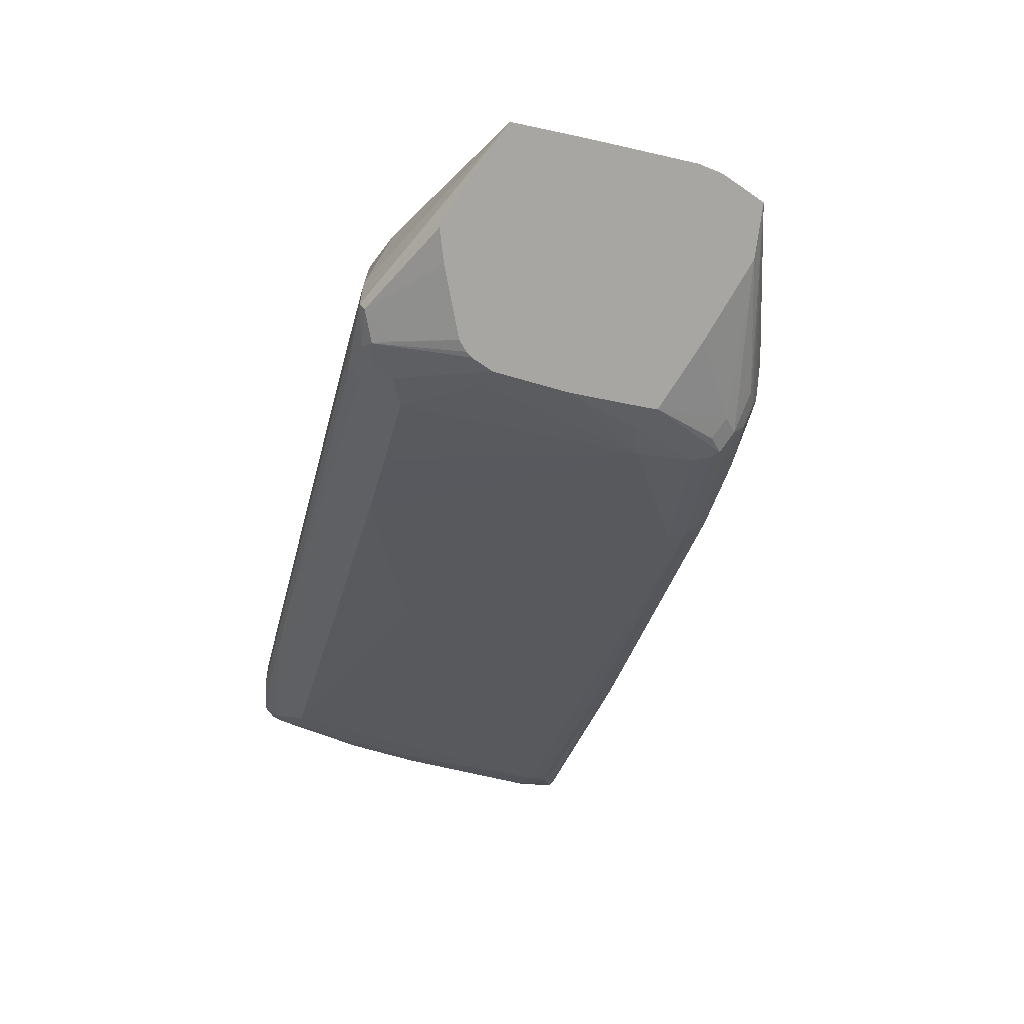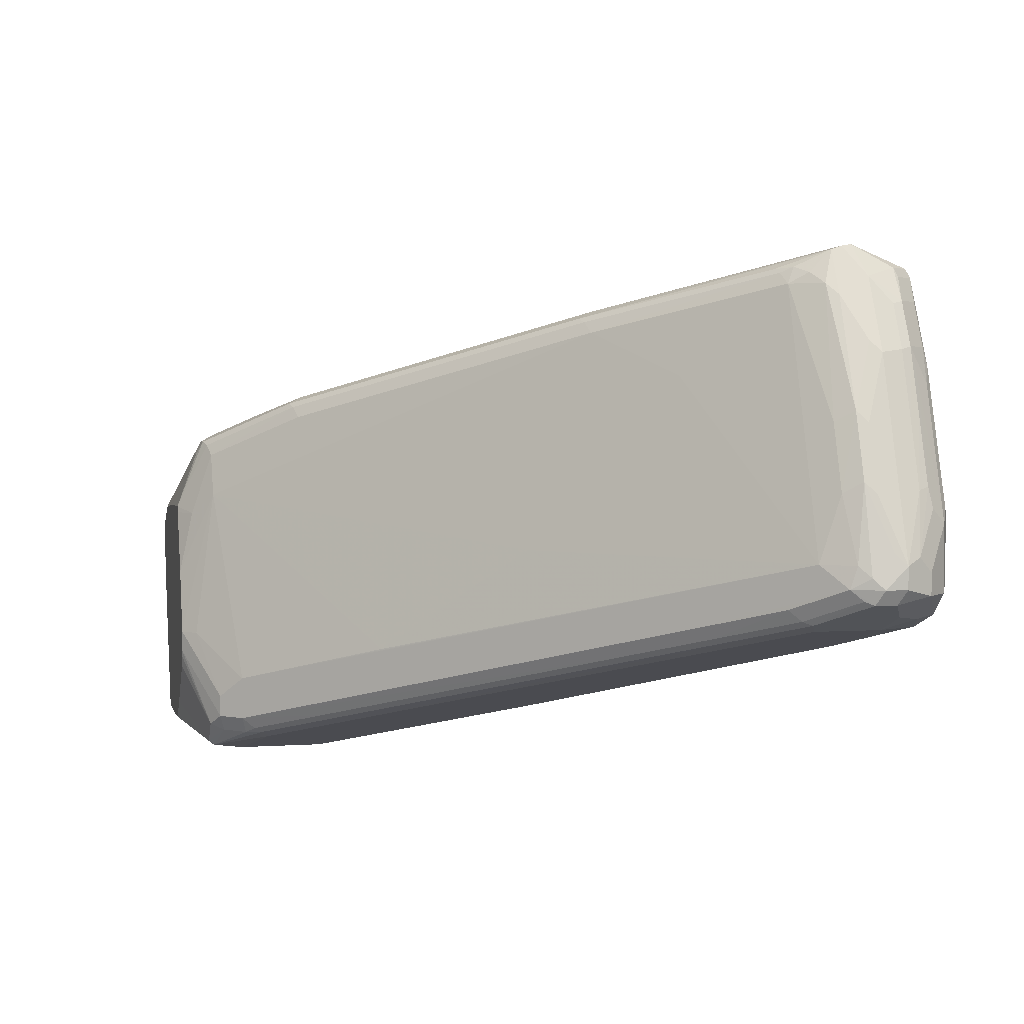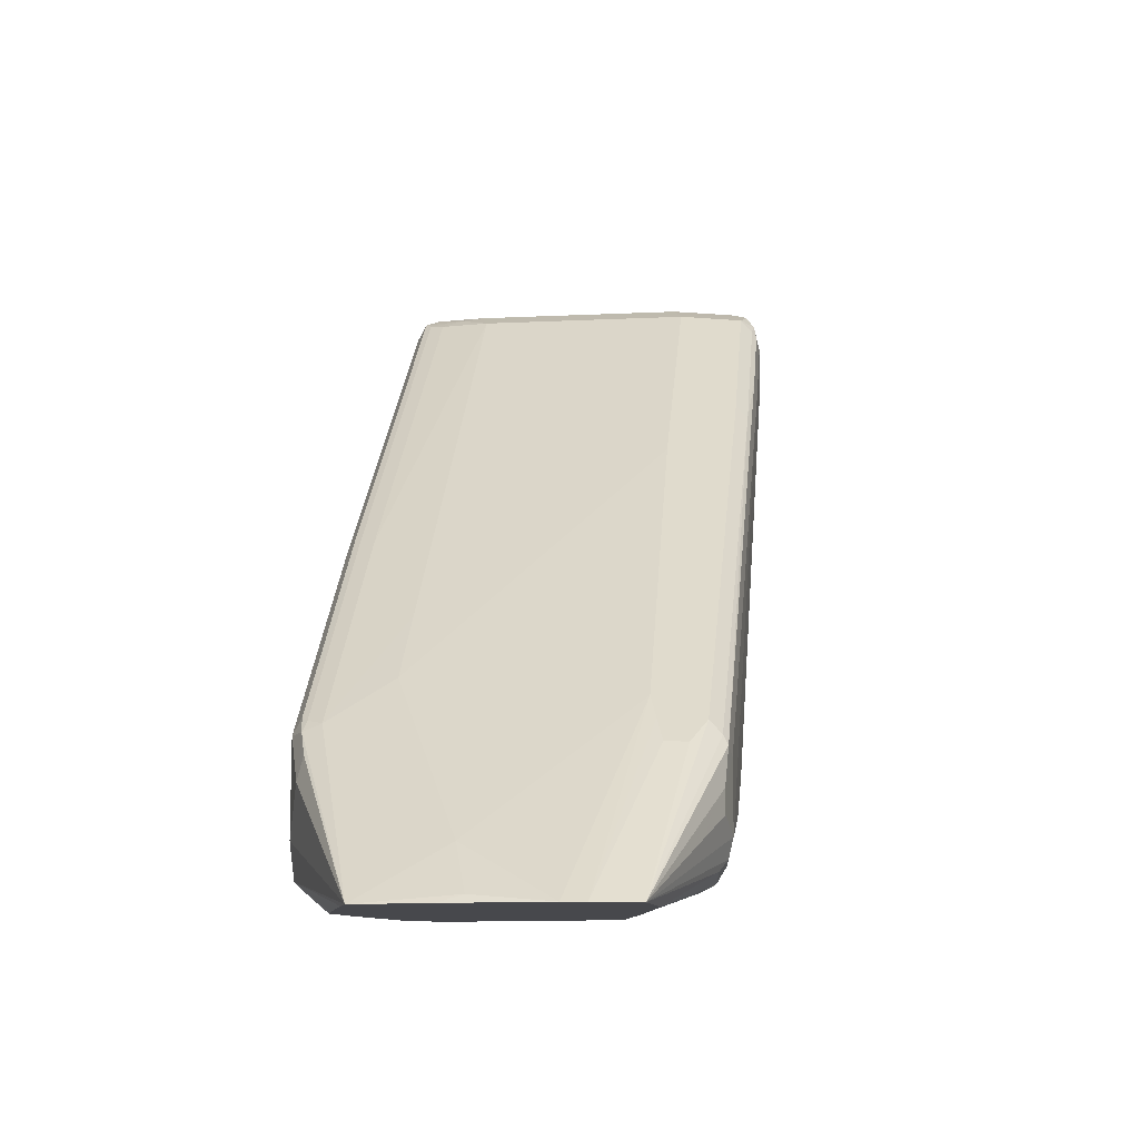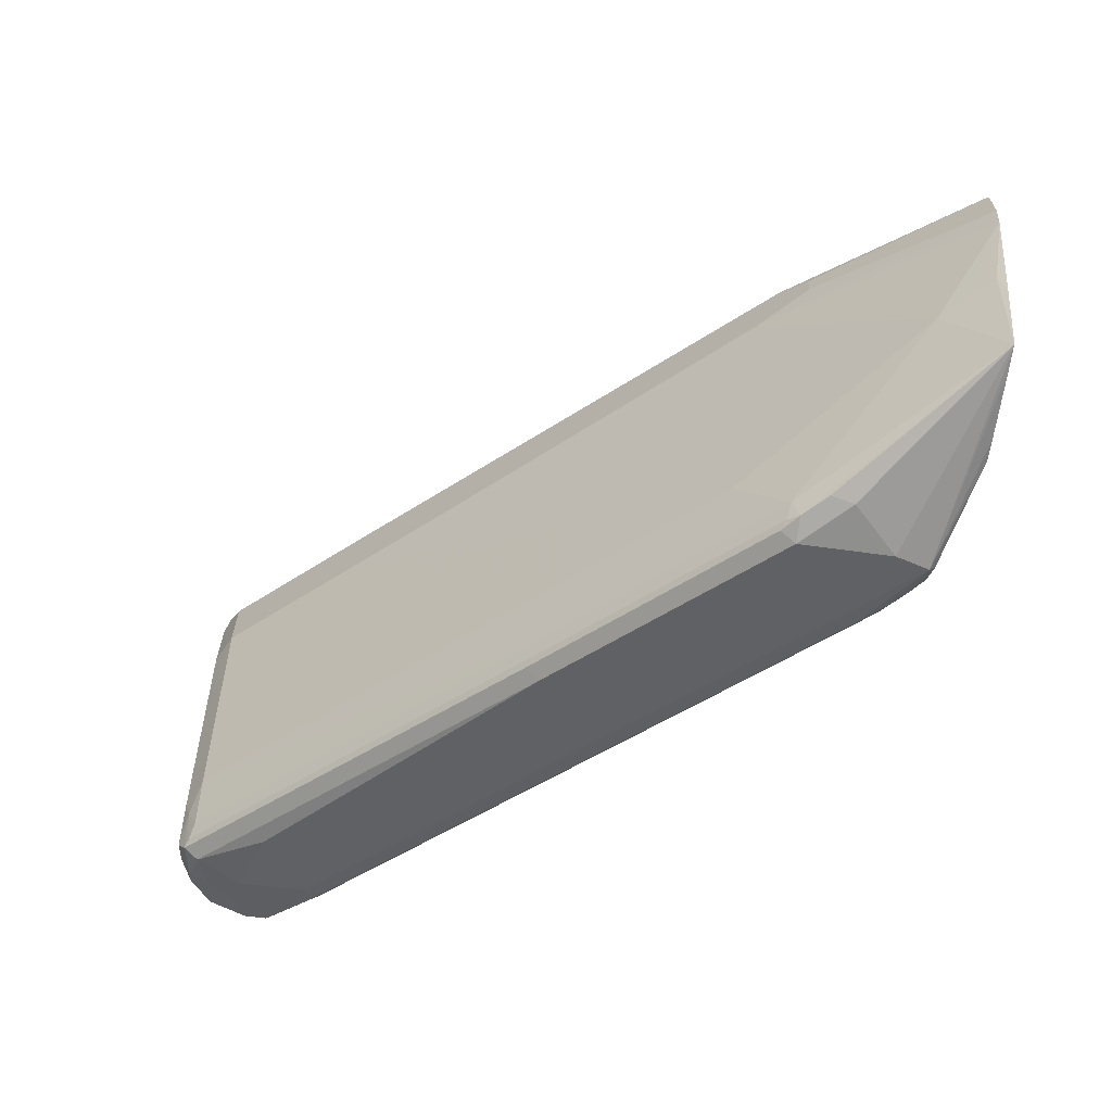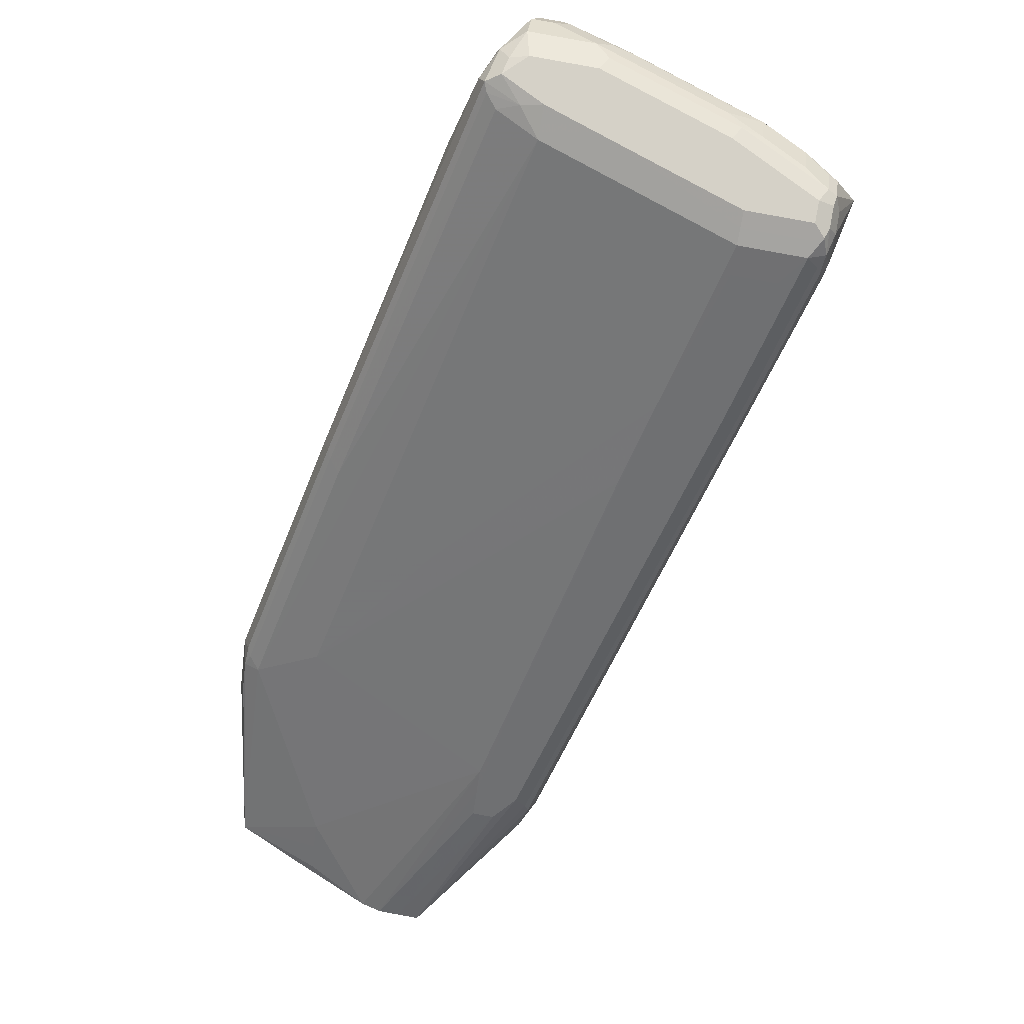
<metadata>
{"format":"obj","ext":"obj","renderer":"f3d","projection":"perspective","resolution":1024,"background":"white","views":[{"elev":-74.1,"azim":-124.2,"up":"+Y"},{"elev":3.2,"azim":76.9,"up":"+Z"},{"elev":-11.6,"azim":-101.8,"up":"+Y"},{"elev":-65.1,"azim":-97.9,"up":"+Z"},{"elev":79.5,"azim":-79.3,"up":"+Y"}]}
</metadata>
<code>
v -0.1437 0.2408 -0.3054
v -0.1437 0.2408 -0.3214
v -0.1436 0.2408 -0.2893
v -0.05343 0.342 -0.2405
v -0.1404 0.2408 -0.3366
v -0.05343 0.342 -0.2565
v -0.03741 0.3581 -0.2565
v -0.02132 0.3741 -0.2565
v -0.05343 0.2993 -0.2191
v -0.05343 0.3153 -0.2191
v -0.04273 0.342 -0.2138
v -0.04004 0.3487 -0.2165
v -0.03741 0.3581 -0.2245
v -0.1115 0.2408 -0.2732
v -0.03741 0.2672 -0.2191
v -0.02933 0.2752 -0.2111
v -0.03202 0.2886 -0.2084
v -0.08547 0.2779 -0.3848
v -0.1015 0.2619 -0.3848
v -0.1175 0.2459 -0.3848
v -0.1152 0.2408 -0.4008
v 0.02674 0.4222 -0.2405
v 0.04276 0.4382 -0.2245
v 0.2191 0.6145 -0.1764
v 0.2351 0.6305 -0.1764
v 0.187 0.5825 -0.1924
v 0.04276 0.3901 -0.4008
v -0.03202 0.3367 -0.2084
v 0.2779 0.6626 -0.1015
v 0.2324 0.6212 -0.1203
v 0.04276 0.4382 -0.2084
v 0.2351 0.6305 -0.1283
v 0.2191 0.6145 -0.1443
v -0.05116 0.2408 -0.2692
v -0.016 0.2565 -0.2245
v -0.01068 0.2619 -0.2138
v -0.016 0.2725 -0.2084
v 0.01604 0.3046 -0.1924
v 0.2885 0.6573 -0.09622
v -0.09605 0.2408 -0.4478
v 0.02674 0.3581 -0.4489
v 0.3152 0.7107 -0.1443
v 0.3313 0.7268 -0.1443
v 0.3634 0.7268 -0.2405
v 0.1389 0.4863 -0.3687
v 0.1229 0.4863 -0.3206
v 0.09088 0.4382 -0.3848
v 0.3366 0.7054 -0.08017
v 0.3259 0.7107 -0.08553
v 0.2805 0.6693 -0.1042
v 0.3313 0.7268 -0.09622
v 0.3152 0.7107 -0.1123
v 0.001362 0.2408 -0.2676
v 1.711e-05 0.2565 -0.2245
v 0.005398 0.2619 -0.2138
v 1.711e-05 0.2725 -0.2084
v 0.06948 0.326 -0.1817
v 0.06416 0.3367 -0.1764
v 0.3366 0.6733 -0.08017
v -0.07984 0.2408 -0.4483
v 0.0301 0.3527 -0.4609
v 0.01408 0.3367 -0.4609
v 0.01604 0.3207 -0.4649
v 0.04814 0.2886 -0.4649
v 0.05615 0.2646 -0.4609
v 0.03609 0.3607 -0.4569
v 0.3794 0.7268 -0.2885
v 0.1229 0.4542 -0.4168
v 0.1323 0.4569 -0.4248
v 0.342 0.7321 -0.1443
v 0.358 0.7321 -0.1924
v 0.3527 0.7214 -0.08017
v 0.3366 0.7234 -0.08418
v 0.3928 0.6813 -0.06813
v 0.3286 0.7174 -0.08818
v 0.3447 0.7334 -0.08818
v 0.342 0.7321 -0.09622
v 0.003808 0.2408 -0.2725
v 0.02142 0.2512 -0.2725
v 0.02142 0.2672 -0.2245
v 0.01206 0.2646 -0.2165
v 0.07621 0.3287 -0.1844
v 0.1122 0.3848 -0.1603
v 0.2618 0.5183 -0.1176
v 0.2084 0.481 -0.1283
v 0.3527 0.6412 -0.08017
v 0.2565 0.529 -0.1123
v -0.03258 0.2408 -0.4483
v 0.04276 0.3634 -0.4596
v 0.04814 0.3527 -0.4649
v 0.3366 0.5451 -0.3687
v 0.1443 0.3527 -0.4328
v 0.0962 0.3046 -0.4489
v 0.05615 0.2605 -0.4569
v -0.01735 0.2408 -0.4475
v 0.1069 0.2993 -0.4435
v 0.0962 0.2866 -0.4449
v 0.08018 0.2706 -0.4449
v 0.3847 0.7375 -0.2405
v 0.4008 0.7375 -0.2885
v 0.3988 0.7334 -0.3046
v 0.3954 0.7268 -0.3206
v 0.171 0.5023 -0.4008
v 0.1803 0.505 -0.4088
v 0.187 0.5076 -0.4115
v 0.3527 0.7375 -0.1443
v 0.3687 0.7214 -0.08017
v 0.3767 0.7294 -0.08418
v 0.3527 0.7321 -0.08553
v 0.3954 0.6733 -0.06949
v 0.4061 0.6893 -0.09086
v 0.3928 0.7134 -0.08418
v 0.3527 0.7375 -0.09622
v 0.02423 0.2408 -0.3206
v 0.03744 0.2672 -0.2565
v 0.0855 0.3313 -0.1924
v 0.2779 0.5237 -0.1283
v 0.2685 0.521 -0.1203
v 0.3741 0.6305 -0.08553
v 0.3567 0.6172 -0.08818
v 0.3967 0.6653 -0.07217
v 0.1923 0.497 -0.4168
v 0.1443 0.4489 -0.4328
v 0.3366 0.6252 -0.3687
v 0.4328 0.6412 -0.3366
v 0.4435 0.6359 -0.3313
v 0.155 0.3474 -0.4275
v 0.06416 0.2565 -0.4328
v 0.0003229 0.2408 -0.4323
v 0.07217 0.2605 -0.4408
v 0.1042 0.2926 -0.4408
v 0.1523 0.3407 -0.4248
v 0.1016 0.2832 -0.4328
v 0.0855 0.2672 -0.4328
v 0.4168 0.7375 -0.3206
v 0.4114 0.7321 -0.3313
v 0.4048 0.7294 -0.3286
v 0.3794 0.7321 -0.09086
v 0.3687 0.7375 -0.09622
v 0.3687 0.7321 -0.08553
v 0.4008 0.6733 -0.08017
v 0.4128 0.7054 -0.1102
v 0.4088 0.7134 -0.1082
v 0.4275 0.6893 -0.1336
v 0.3954 0.7161 -0.09086
v 0.04025 0.2408 -0.3687
v 0.05346 0.2512 -0.3687
v 0.1016 0.2832 -0.4008
v 0.1496 0.3313 -0.3848
v 0.1977 0.3795 -0.3687
v 0.2779 0.4756 -0.2885
v 0.3099 0.5237 -0.2245
v 0.342 0.5718 -0.1603
v 0.3901 0.6359 -0.09622
v 0.3807 0.6332 -0.08818
v 0.3867 0.6412 -0.08418
v 0.3967 0.6493 -0.08818
v 0.4068 0.6573 -0.09622
v 0.4128 0.6653 -0.1042
v 0.4168 0.7214 -0.3366
v 0.3847 0.6733 -0.3527
v 0.4328 0.6893 -0.3366
v 0.4435 0.684 -0.3313
v 0.4649 0.6733 -0.3206
v 0.4756 0.668 -0.3153
v 0.4729 0.6613 -0.3126
v 0.4408 0.6292 -0.3286
v 0.3928 0.5811 -0.3447
v 0.3447 0.533 -0.3607
v 0.03512 0.2408 -0.3975
v 0.04025 0.2408 -0.3848
v 0.03903 0.2408 -0.3896
v 0.3901 0.5718 -0.3366
v 0.4542 0.6359 -0.3046
v 0.0855 0.2672 -0.4168
v 0.4328 0.7375 -0.3046
v 0.4301 0.7348 -0.318
v 0.4248 0.7294 -0.3286
v 0.3928 0.7294 -0.1082
v 0.4114 0.7321 -0.155
v 0.4008 0.7375 -0.1603
v 0.4168 0.6733 -0.1123
v 0.4288 0.7054 -0.1423
v 0.4248 0.7134 -0.1403
v 0.4328 0.6893 -0.1443
v 0.4542 0.6359 -0.2885
v 0.4542 0.6519 -0.2405
v 0.4381 0.6519 -0.1924
v 0.4449 0.6653 -0.1844
v 0.4288 0.6813 -0.1363
v 0.4381 0.7268 -0.326
v 0.4408 0.7134 -0.3286
v 0.4542 0.6947 -0.326
v 0.4649 0.6893 -0.3206
v 0.4756 0.684 -0.3153
v 0.4809 0.6733 -0.3046
v 0.4703 0.6519 -0.3046
v 0.4381 0.6198 -0.3206
v 0.4328 0.7375 -0.2565
v 0.4542 0.7268 -0.3099
v 0.4088 0.7294 -0.1403
v 0.4221 0.7268 -0.1657
v 0.4275 0.7321 -0.2031
v 0.4168 0.7375 -0.2084
v 0.4449 0.7054 -0.1904
v 0.4408 0.7134 -0.1884
v 0.4275 0.7161 -0.155
v 0.4488 0.6733 -0.1924
v 0.4809 0.6893 -0.2885
v 0.4709 0.6573 -0.2885
v 0.4609 0.6653 -0.2325
v 0.4703 0.7107 -0.3099
v 0.4622 0.7027 -0.318
v 0.4809 0.6893 -0.3046
v 0.4769 0.6653 -0.2965
v 0.4435 0.7321 -0.2512
v 0.4542 0.7268 -0.2619
v 0.4609 0.7054 -0.2385
v 0.4569 0.7134 -0.2365
v 0.4595 0.7161 -0.2512
v 0.4649 0.6733 -0.2405
v 0.4769 0.6813 -0.2805
v 0.4756 0.7 -0.2832
v 0.4703 0.7107 -0.2939
f 1 2 5
f 126 169 127
f 126 168 169
f 126 167 168
f 126 166 167
f 126 165 166
f 126 164 165
f 126 194 164
f 126 163 194
f 125 163 126
f 125 162 163
f 124 161 162
f 123 161 124
f 122 161 123
f 122 160 161
f 122 136 160
f 121 159 141
f 121 158 159
f 121 157 158
f 121 156 157
f 119 121 120
f 119 156 121
f 119 155 156
f 118 155 119
f 127 169 132
f 128 170 129
f 128 130 170
f 130 134 171
f 141 182 144
f 141 159 182
f 138 181 139
f 138 180 181
f 138 179 180
f 138 143 179
f 138 145 143
f 136 178 160
f 135 178 136
f 135 191 178
f 135 177 191
f 117 155 118
f 135 176 177
f 134 175 146
f 133 186 148
f 133 174 186
f 133 173 174
f 133 169 173
f 133 175 134
f 133 148 175
f 132 169 133
f 131 132 133
f 130 172 170
f 130 171 172
f 134 146 171
f 117 154 155
f 117 153 154
f 115 117 116
f 101 137 102
f 101 136 137
f 101 135 136
f 100 135 101
f 99 135 100
f 99 176 135
f 99 199 176
f 99 204 199
f 99 181 204
f 99 139 181
f 99 113 139
f 102 137 104
f 99 106 113
f 98 133 134
f 97 133 98
f 97 131 133
f 96 132 131
f 96 127 132
f 96 131 97
f 94 130 128
f 94 98 130
f 94 129 95
f 94 128 129
f 92 126 127
f 98 134 130
f 142 144 183
f 102 104 103
f 104 136 105
f 115 153 117
f 115 152 153
f 115 151 152
f 115 150 151
f 115 149 150
f 115 148 149
f 115 147 148
f 115 146 147
f 114 146 115
f 112 145 138
f 112 143 145
f 104 137 136
f 111 144 142
f 111 143 112
f 111 142 143
f 110 141 111
f 110 121 141
f 109 139 113
f 109 140 139
f 108 112 138
f 108 140 109
f 108 139 140
f 108 138 139
f 105 136 122
f 111 141 144
f 142 183 184
f 142 184 143
f 143 184 201
f 196 214 209
f 195 213 212
f 195 212 214
f 193 195 194
f 193 213 195
f 192 213 193
f 191 213 192
f 191 212 213
f 191 200 212
f 189 211 208
f 187 189 188
f 196 209 215
f 187 211 189
f 186 210 187
f 186 197 210
f 185 218 205
f 185 209 218
f 185 208 209
f 185 189 208
f 185 190 189
f 184 202 201
f 184 207 202
f 184 218 206
f 184 205 218
f 187 210 211
f 183 205 184
f 196 215 197
f 199 204 216
f 219 223 220
f 218 223 219
f 217 223 224
f 217 220 223
f 211 215 222
f 210 215 211
f 209 223 218
f 209 224 223
f 209 212 224
f 209 214 212
f 209 222 215
f 197 215 210
f 209 211 222
f 208 221 209
f 208 211 221
f 207 220 217
f 206 220 207
f 206 219 220
f 206 218 219
f 203 217 216
f 202 217 203
f 202 207 217
f 200 224 212
f 200 217 224
f 209 221 211
f 92 96 93
f 183 185 205
f 181 203 216
f 160 191 192
f 160 178 191
f 159 185 182
f 159 190 185
f 159 189 190
f 158 189 159
f 158 188 189
f 154 156 155
f 154 157 156
f 154 158 157
f 154 188 158
f 160 192 162
f 154 187 188
f 153 186 154
f 152 186 153
f 151 186 152
f 150 186 151
f 149 186 150
f 148 186 149
f 147 175 148
f 146 175 147
f 144 182 185
f 144 185 183
f 143 201 179
f 154 186 187
f 181 216 204
f 160 162 161
f 162 193 163
f 180 203 181
f 180 202 203
f 180 201 202
f 179 201 180
f 177 200 191
f 176 200 177
f 176 217 200
f 176 216 217
f 176 199 216
f 174 197 186
f 173 197 174
f 162 192 193
f 173 198 197
f 168 198 169
f 167 198 168
f 167 197 198
f 166 197 167
f 165 197 166
f 165 196 197
f 165 214 196
f 165 195 214
f 164 195 165
f 164 194 195
f 163 193 194
f 169 198 173
f 92 127 96
f 184 206 207
f 91 125 126
f 25 44 45
f 25 43 44
f 25 42 43
f 24 42 25
f 24 52 42
f 24 33 52
f 23 33 24
f 23 31 33
f 22 24 25
f 20 40 21
f 19 40 20
f 18 41 40
f 18 27 41
f 18 40 19
f 17 39 28
f 17 38 39
f 17 37 38
f 16 37 17
f 15 37 16
f 15 36 37
f 14 36 15
f 14 34 35
f 13 33 31
f 25 45 46
f 25 46 26
f 26 46 27
f 27 46 47
f 40 61 62
f 40 41 61
f 39 59 48
f 38 59 39
f 38 58 59
f 38 57 58
f 37 57 38
f 37 56 57
f 36 56 37
f 36 55 56
f 35 55 36
f 13 32 33
f 35 54 55
f 34 53 35
f 32 52 33
f 32 51 52
f 32 50 51
f 30 50 32
f 29 50 30
f 29 49 50
f 29 48 49
f 29 39 48
f 28 39 29
f 27 47 41
f 35 53 54
f 12 32 13
f 12 30 32
f 11 30 12
f 3 9 10
f 2 8 5
f 2 7 8
f 2 6 7
f 1 6 2
f 1 4 6
f 1 3 4
f 1 14 3
f 1 34 14
f 1 53 34
f 1 78 53
f 3 10 11
f 1 114 78
f 1 171 146
f 1 172 171
f 1 170 172
f 1 129 170
f 1 95 129
f 1 88 95
f 1 60 88
f 1 40 60
f 1 21 40
f 1 5 21
f 91 126 92
f 1 146 114
f 40 62 63
f 3 11 12
f 3 13 4
f 11 29 30
f 11 28 29
f 10 28 11
f 9 28 10
f 9 17 28
f 8 27 18
f 8 26 27
f 8 25 26
f 8 22 25
f 7 24 22
f 7 23 24
f 3 12 13
f 7 31 23
f 7 22 8
f 5 8 18
f 5 20 21
f 5 19 20
f 5 18 19
f 4 7 6
f 4 13 7
f 3 17 9
f 3 16 17
f 3 15 16
f 3 14 15
f 7 13 31
f 40 63 64
f 14 35 36
f 40 65 60
f 73 109 76
f 72 74 107
f 72 109 73
f 72 108 109
f 72 107 108
f 70 99 71
f 70 106 99
f 70 113 106
f 70 77 113
f 69 105 89
f 69 104 105
f 74 110 111
f 68 104 69
f 67 103 68
f 67 102 103
f 67 101 102
f 67 100 101
f 67 99 100
f 67 71 99
f 66 69 89
f 65 98 94
f 65 97 98
f 65 96 97
f 65 93 96
f 68 103 104
f 65 95 88
f 74 111 112
f 74 108 107
f 91 162 125
f 91 124 162
f 90 123 124
f 90 122 123
f 40 64 65
f 89 105 90
f 87 121 110
f 84 87 85
f 84 121 87
f 84 120 121
f 84 119 120
f 74 112 108
f 84 118 119
f 82 116 117
f 80 82 81
f 80 116 82
f 80 115 116
f 79 115 80
f 79 114 115
f 78 114 79
f 76 113 77
f 76 109 113
f 74 87 110
f 74 86 87
f 82 117 118
f 65 94 95
f 90 105 122
f 64 92 93
f 51 76 77
f 51 73 76
f 51 75 73
f 50 75 51
f 49 75 50
f 49 73 75
f 48 74 72
f 48 59 74
f 48 73 49
f 48 72 73
f 45 47 46
f 44 67 45
f 44 71 67
f 44 70 71
f 43 70 44
f 43 77 70
f 43 51 77
f 42 51 43
f 42 52 51
f 41 69 66
f 41 68 69
f 41 45 67
f 41 47 45
f 64 93 65
f 41 66 61
f 53 78 79
f 53 79 80
f 41 67 68
f 53 81 55
f 53 80 81
f 64 91 92
f 64 124 91
f 64 90 124
f 63 90 64
f 61 90 63
f 61 89 90
f 61 63 62
f 60 65 88
f 59 87 86
f 59 85 87
f 61 66 89
f 59 86 74
f 53 55 54
f 55 81 82
f 59 83 85
f 55 57 56
f 57 83 58
f 55 82 57
f 57 118 84
f 57 84 85
f 57 85 83
f 58 83 59
f 57 82 118

</code>
